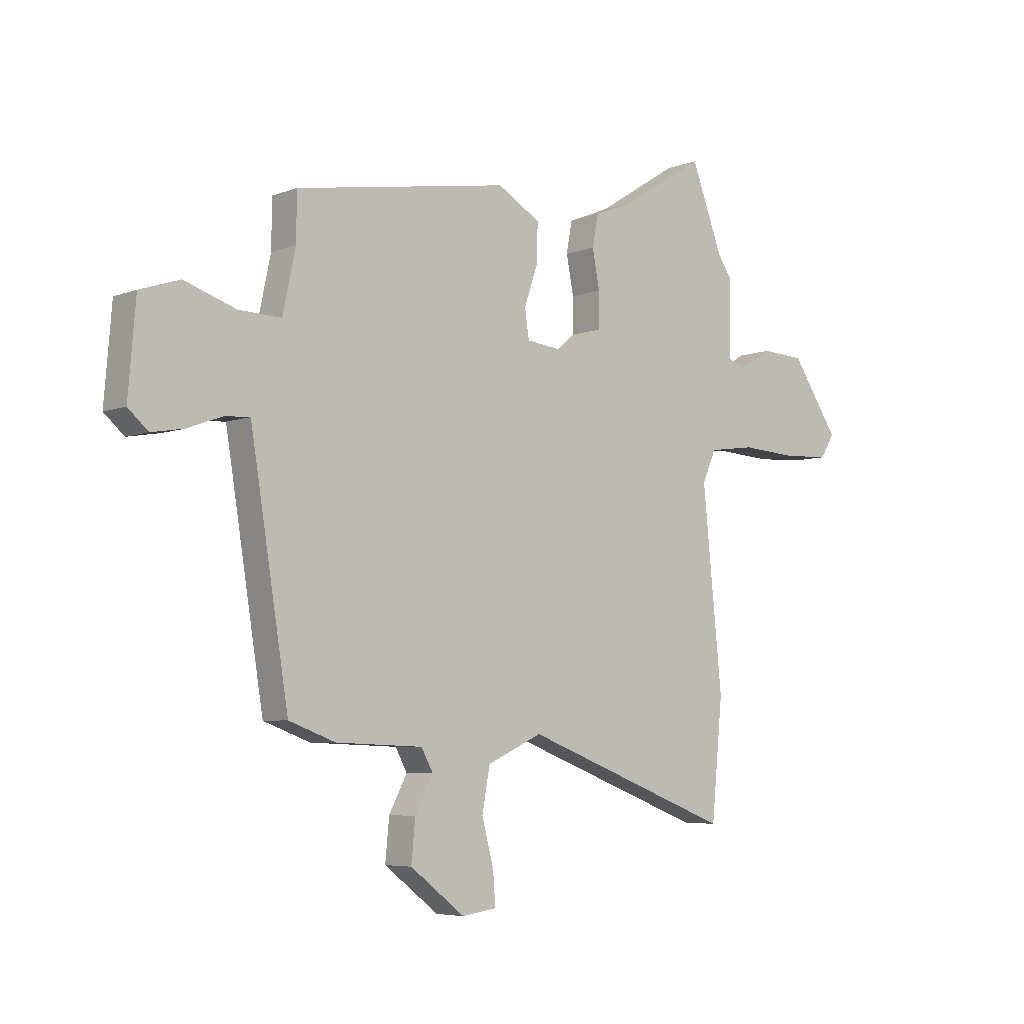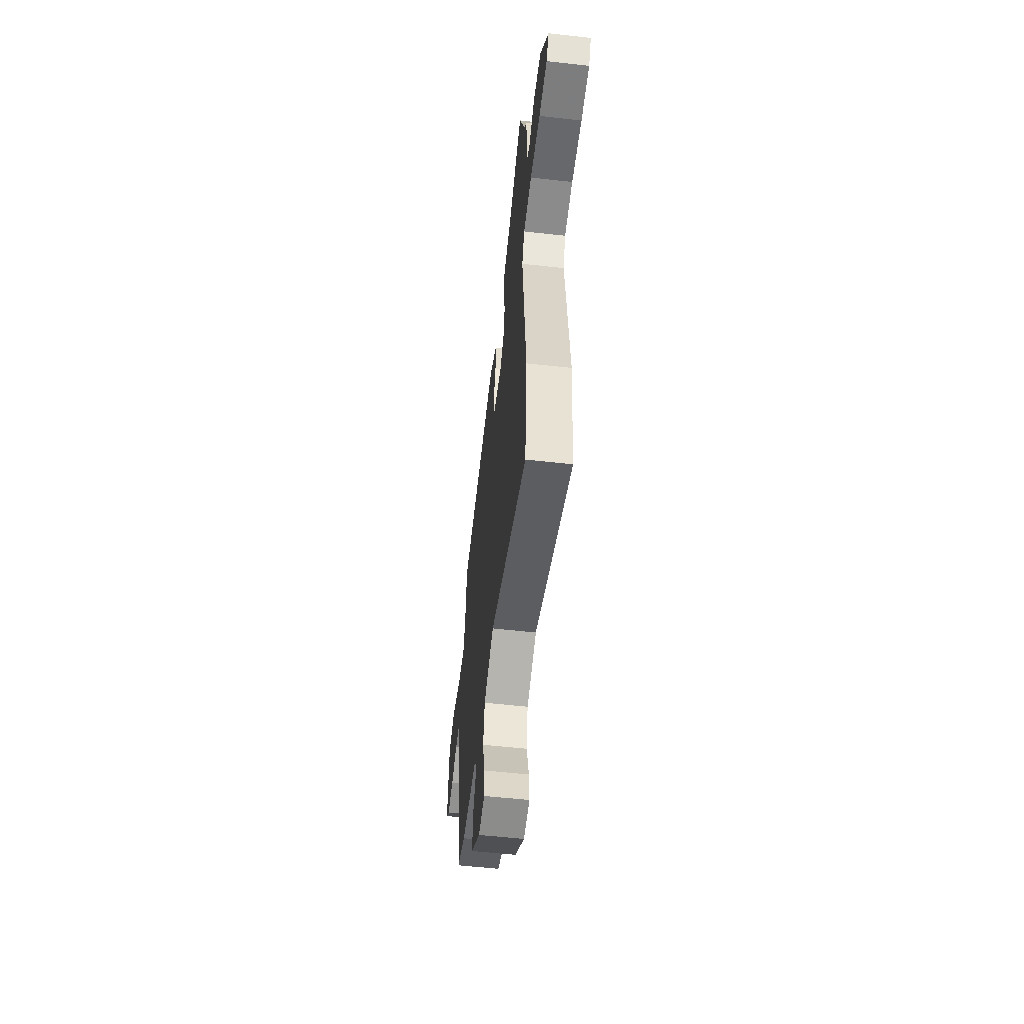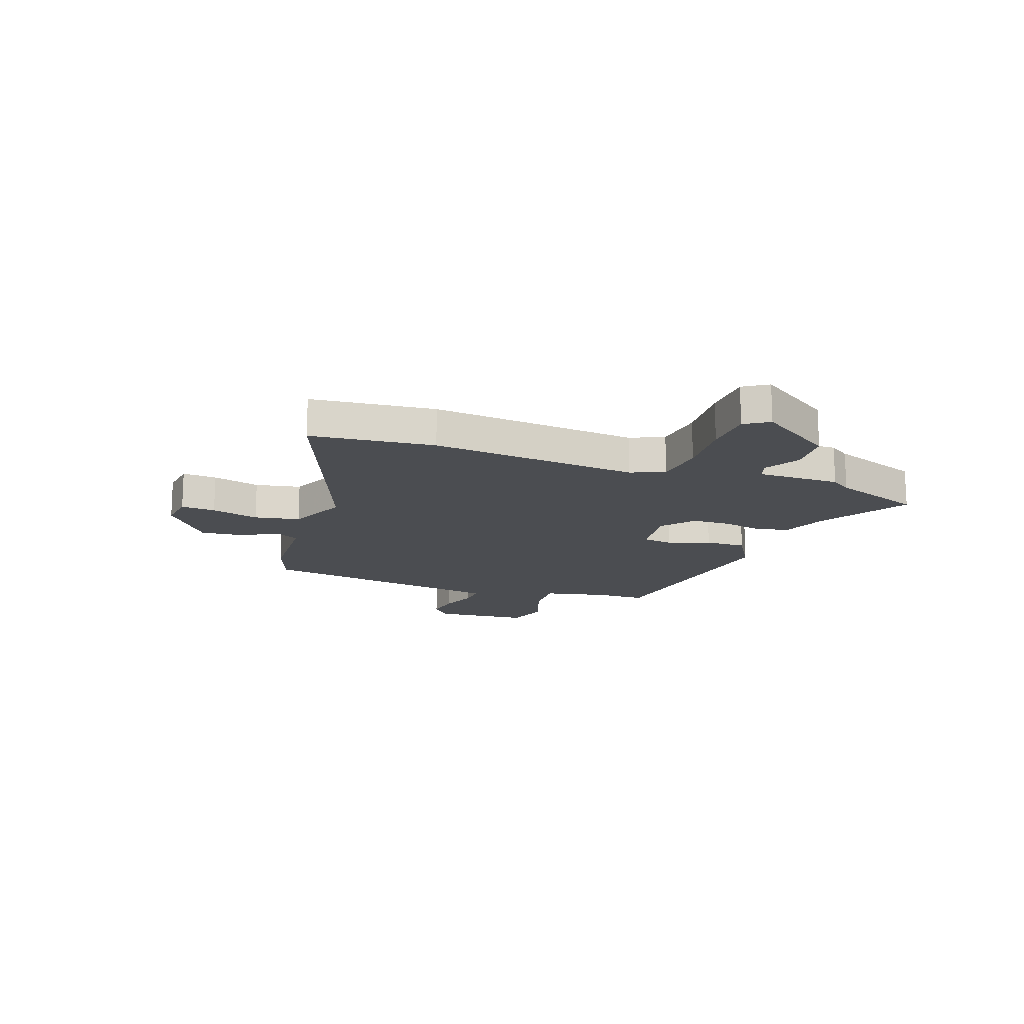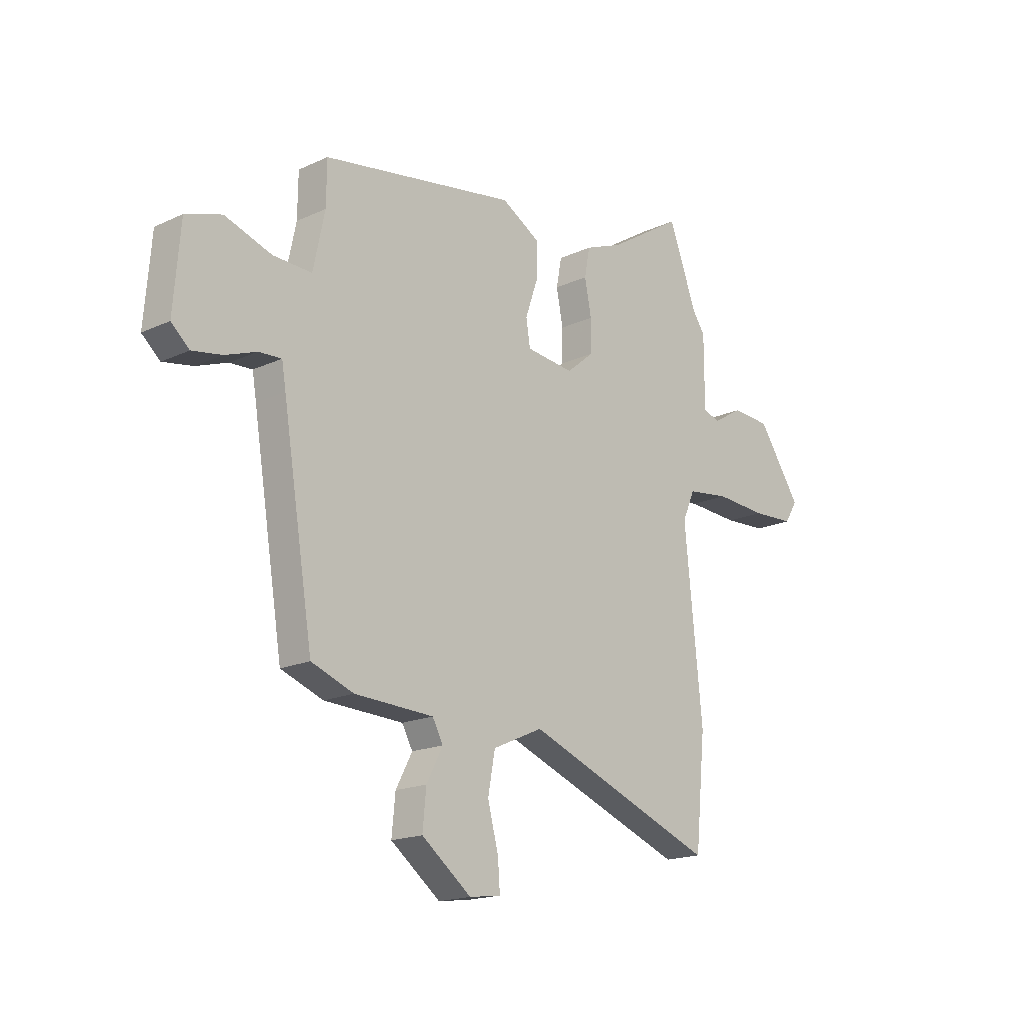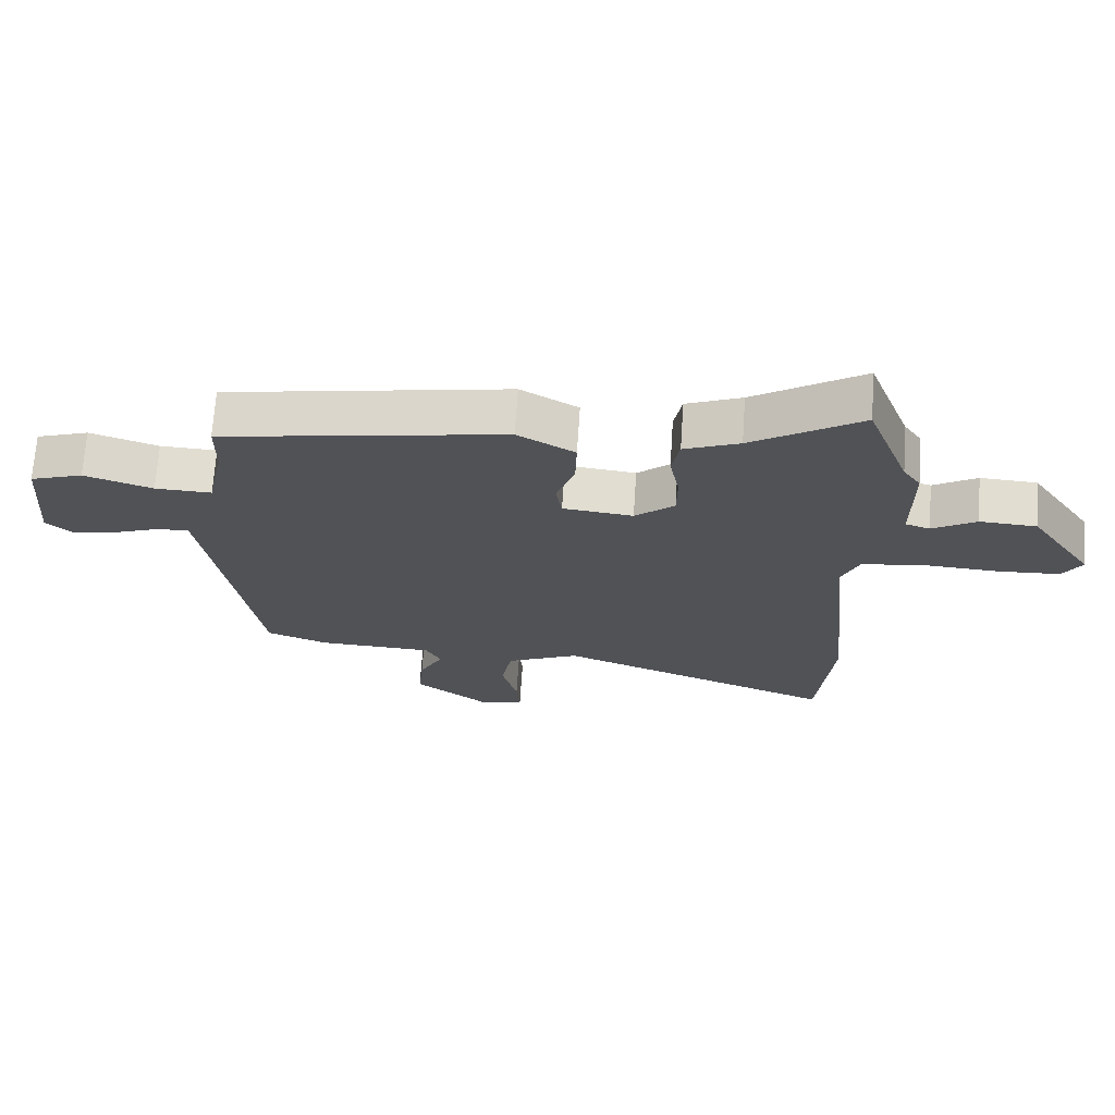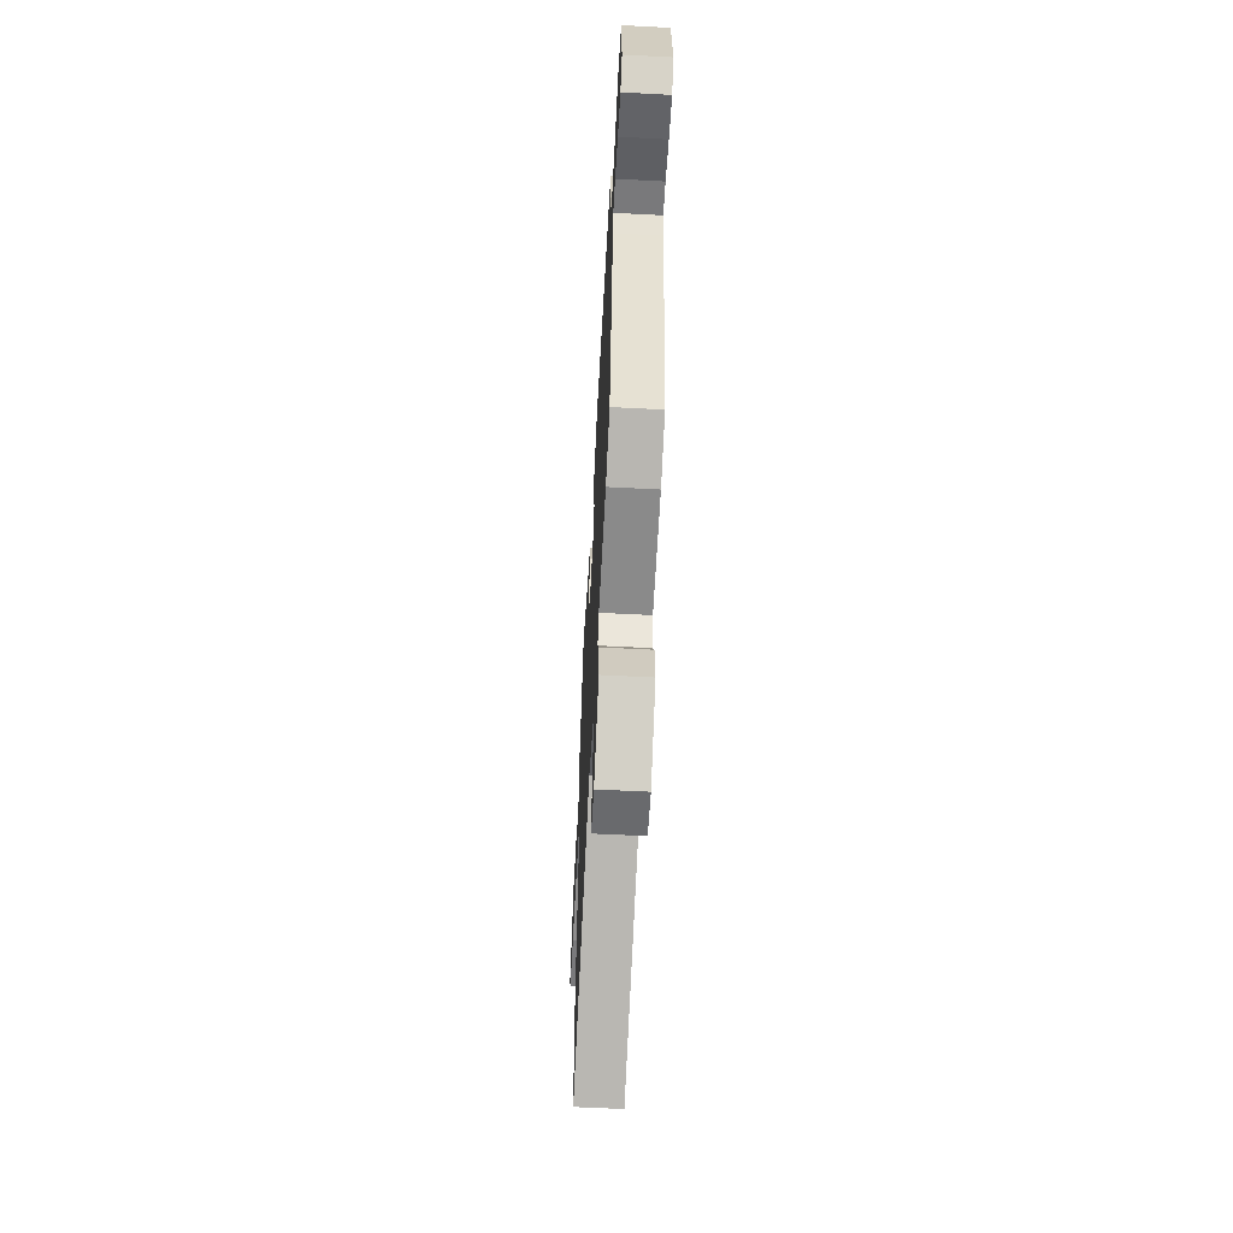
<metadata>
{"format":"obj","ext":"obj","renderer":"f3d","projection":"perspective","resolution":1024,"background":"white","views":[{"elev":-5.7,"azim":139.0,"up":"+Z"},{"elev":-56.0,"azim":-96.7,"up":"+Z"},{"elev":-16.0,"azim":-109.2,"up":"+Y"},{"elev":-17.7,"azim":132.3,"up":"+Z"},{"elev":69.3,"azim":-176.2,"up":"+Z"},{"elev":-61.2,"azim":87.0,"up":"+Z"}]}
</metadata>
<code>
v 0.471 0.07 0.426
v 0.472 0.07 0.331
v 0.498 0.07 0.208
v 0.585 0.07 0.211
v 0.69 0.07 0.246
v 0.771 0.07 0.219
v 0.786 0.07 0.036
v 0.745 0.07 0
v 0.678 0.07 0.012
v 0.608 0.07 0.038
v 0.557 0.07 0.041
v 0.548 0.07 -0.013
v 0.479 0.07 -0.439
v 0.384 0.07 -0.474
v 0.206 0.07 -0.481
v 0.182 0.07 -0.525
v 0.219 0.07 -0.595
v 0.227 0.07 -0.678
v 0.115 0.07 -0.764
v 0.044 0.07 -0.754
v 0.049 0.07 -0.688
v 0.073 0.07 -0.597
v 0.057 0.07 -0.51
v -0.056 0.07 -0.459
v -0.488 0.07 -0.623
v -0.511 0.07 -0.386
v -0.471 0.07 0.012
v -0.499 0.07 0.076
v -0.594 0.07 0.089
v -0.71 0.07 0.082
v -0.805 0.07 0.087
v -0.834 0.07 0.134
v -0.737 0.07 0.277
v -0.65 0.07 0.282
v -0.583 0.07 0.242
v -0.545 0.07 0.254
v -0.545 0.07 0.413
v -0.518 0.07 0.452
v -0.453 0.07 0.624
v -0.285 0.07 0.518
v -0.2 0.07 0.484
v -0.188 0.07 0.42
v -0.203 0.07 0.343
v -0.202 0.07 0.271
v -0.141 0.07 0.22
v -0.033 0.07 0.232
v -0.024 0.07 0.29
v -0.052 0.07 0.371
v -0.054 0.07 0.449
v 0.034 0.07 0.5
v 0.471 0 0.426
v 0.472 0 0.331
v 0.498 0 0.208
v 0.585 0 0.211
v 0.69 0 0.246
v 0.771 0 0.219
v 0.786 0 0.036
v 0.745 0 0
v 0.678 0 0.012
v 0.608 0 0.038
v 0.557 0 0.041
v 0.548 0 -0.013
v 0.479 0 -0.439
v 0.384 0 -0.474
v 0.206 0 -0.481
v 0.182 0 -0.525
v 0.219 0 -0.595
v 0.227 0 -0.678
v 0.115 0 -0.764
v 0.044 0 -0.754
v 0.049 0 -0.688
v 0.073 0 -0.597
v 0.057 0 -0.51
v -0.056 0 -0.459
v -0.488 0 -0.623
v -0.511 0 -0.386
v -0.471 0 0.012
v -0.499 0 0.076
v -0.594 0 0.089
v -0.71 0 0.082
v -0.805 0 0.087
v -0.834 0 0.134
v -0.737 0 0.277
v -0.65 0 0.282
v -0.583 0 0.242
v -0.545 0 0.254
v -0.545 0 0.413
v -0.518 0 0.452
v -0.453 0 0.624
v -0.285 0 0.518
v -0.2 0 0.484
v -0.188 0 0.42
v -0.203 0 0.343
v -0.202 0 0.271
v -0.141 0 0.22
v -0.033 0 0.232
v -0.024 0 0.29
v -0.052 0 0.371
v -0.054 0 0.449
v 0.034 0 0.5
f 50 1 2
f 49 50 2
f 48 49 2
f 47 48 2
f 46 47 2 3
f 45 46 3
f 40 41 42 43
f 40 43 44
f 39 40 44
f 38 39 44
f 38 44 45
f 37 38 45
f 36 37 45
f 33 34 35
f 32 33 35
f 31 32 35
f 30 31 35
f 29 30 35
f 35 36 45
f 29 35 45
f 28 29 45
f 24 25 26 27
f 28 45 3
f 27 28 3
f 24 27 3
f 23 24 3
f 20 21 22
f 19 20 22
f 18 19 22
f 17 18 22
f 16 17 22
f 22 23 3
f 16 22 3
f 15 16 3
f 14 15 3
f 13 14 3
f 12 13 3
f 8 9 10
f 7 8 10
f 6 7 10
f 5 6 10
f 4 5 10
f 4 10 11
f 3 4 11 12
f 52 51 100
f 52 100 99
f 52 99 98
f 52 98 97
f 53 52 97 96
f 53 96 95
f 93 92 91 90
f 94 93 90
f 94 90 89
f 94 89 88
f 95 94 88
f 95 88 87
f 95 87 86
f 85 84 83
f 85 83 82
f 85 82 81
f 85 81 80
f 85 80 79
f 95 86 85
f 95 85 79
f 95 79 78
f 77 76 75 74
f 53 95 78
f 53 78 77
f 53 77 74
f 53 74 73
f 72 71 70
f 72 70 69
f 72 69 68
f 72 68 67
f 72 67 66
f 53 73 72
f 53 72 66
f 53 66 65
f 53 65 64
f 53 64 63
f 53 63 62
f 60 59 58
f 60 58 57
f 60 57 56
f 60 56 55
f 60 55 54
f 61 60 54
f 62 61 54 53
f 1 51 52 2
f 2 52 53 3
f 3 53 54 4
f 4 54 55 5
f 5 55 56 6
f 6 56 57 7
f 7 57 58 8
f 8 58 59 9
f 9 59 60 10
f 10 60 61 11
f 11 61 62 12
f 12 62 63 13
f 13 63 64 14
f 14 64 65 15
f 15 65 66 16
f 16 66 67 17
f 17 67 68 18
f 18 68 69 19
f 19 69 70 20
f 20 70 71 21
f 21 71 72 22
f 22 72 73 23
f 23 73 74 24
f 24 74 75 25
f 25 75 76 26
f 26 76 77 27
f 27 77 78 28
f 28 78 79 29
f 29 79 80 30
f 30 80 81 31
f 31 81 82 32
f 32 82 83 33
f 33 83 84 34
f 34 84 85 35
f 35 85 86 36
f 36 86 87 37
f 37 87 88 38
f 38 88 89 39
f 39 89 90 40
f 40 90 91 41
f 41 91 92 42
f 42 92 93 43
f 43 93 94 44
f 44 94 95 45
f 45 95 96 46
f 46 96 97 47
f 47 97 98 48
f 48 98 99 49
f 49 99 100 50
f 50 100 51 1

</code>
